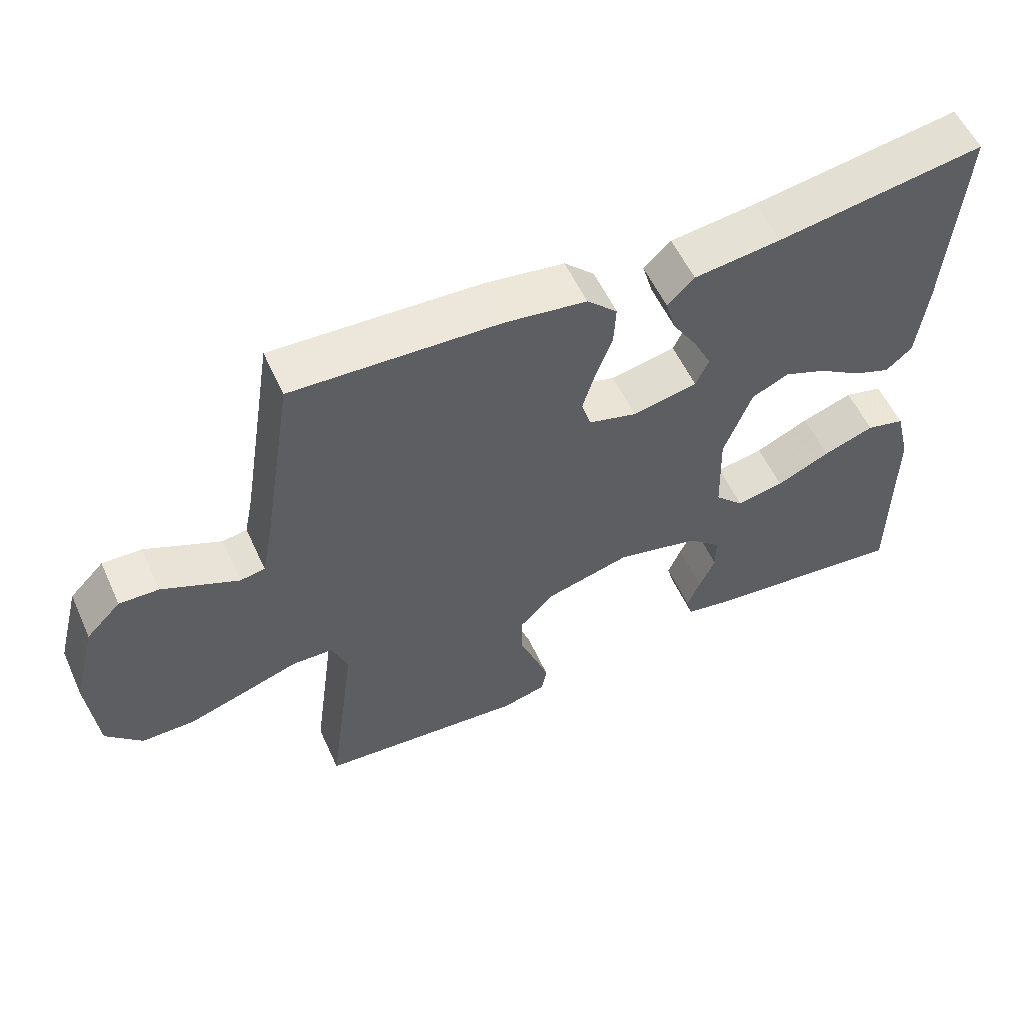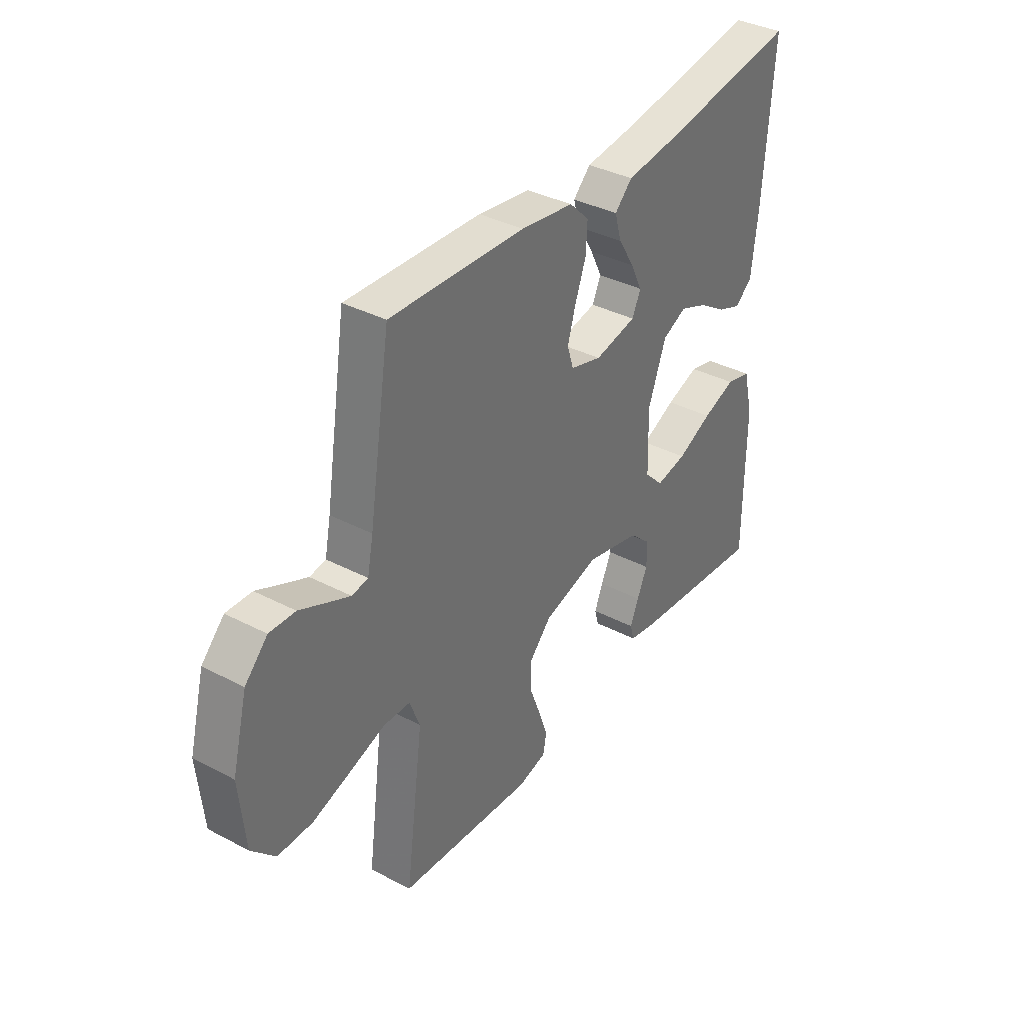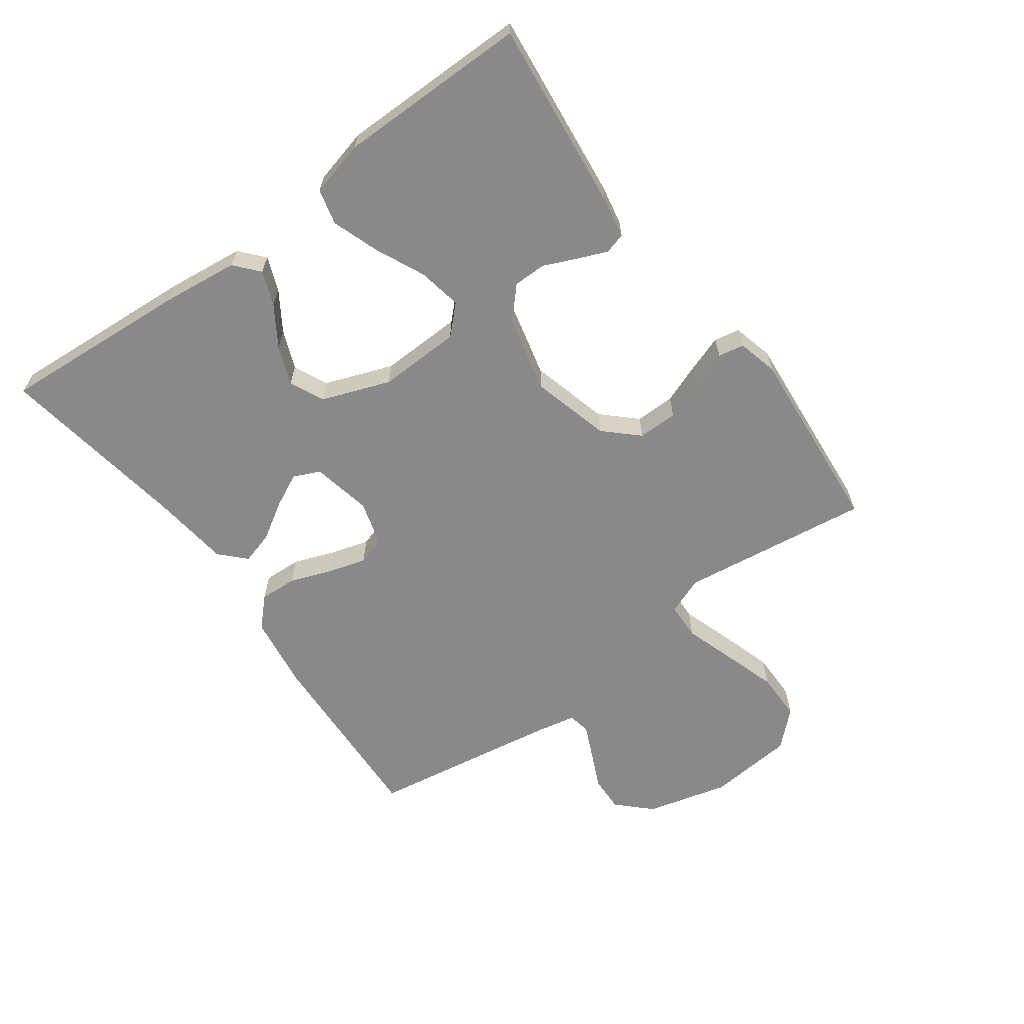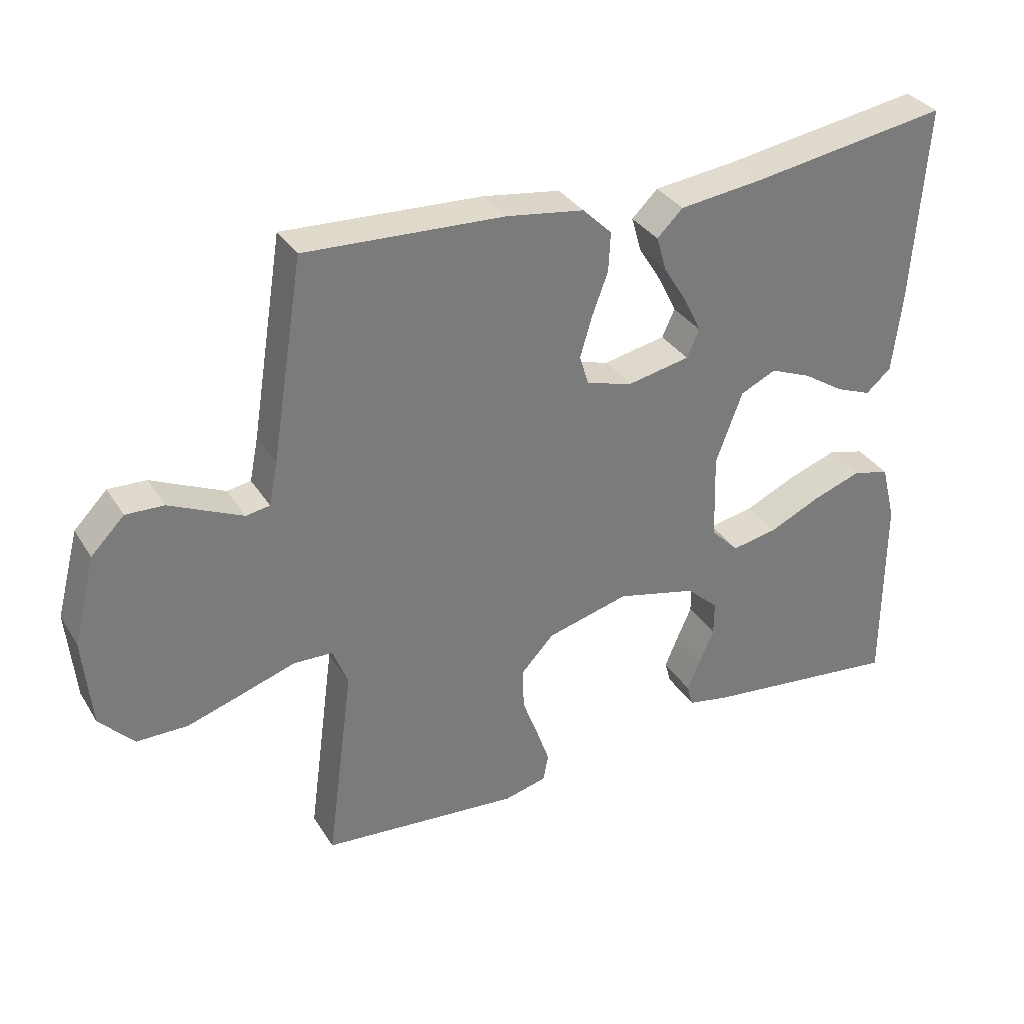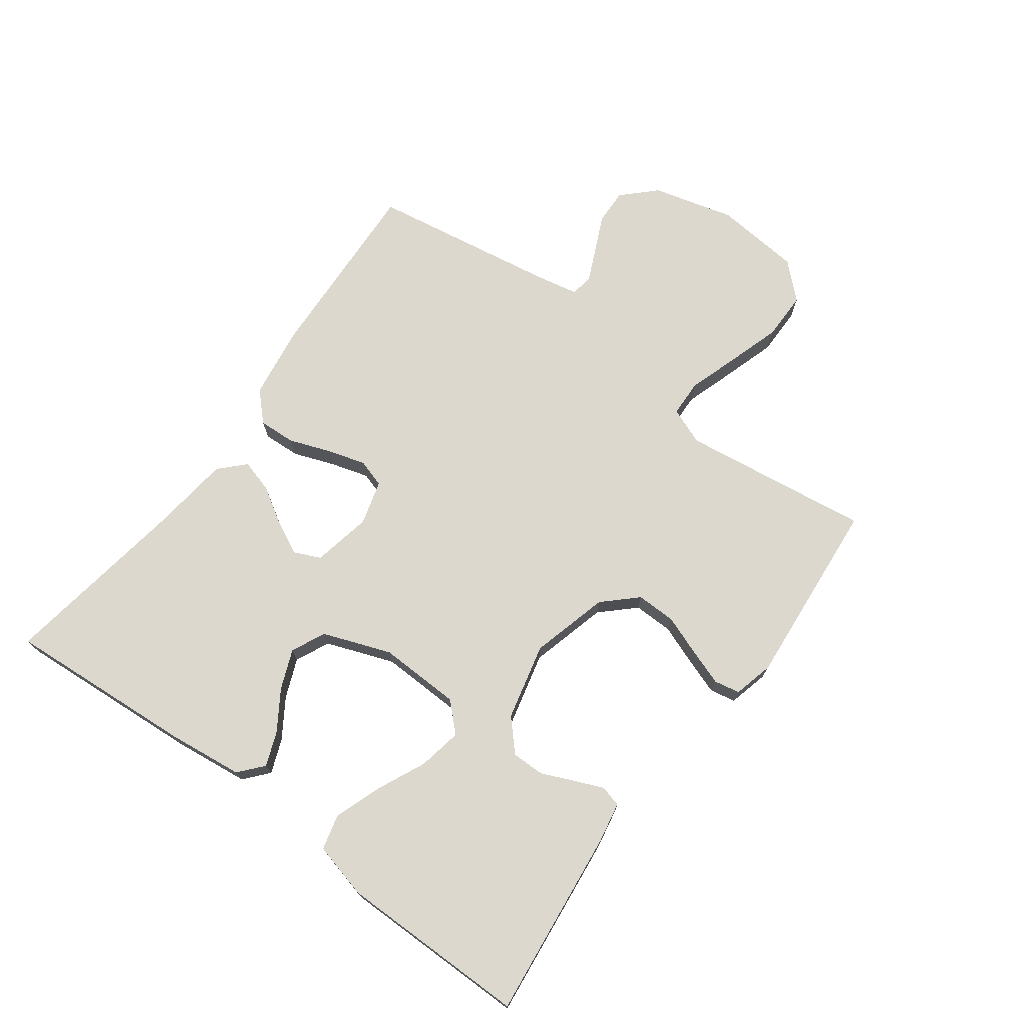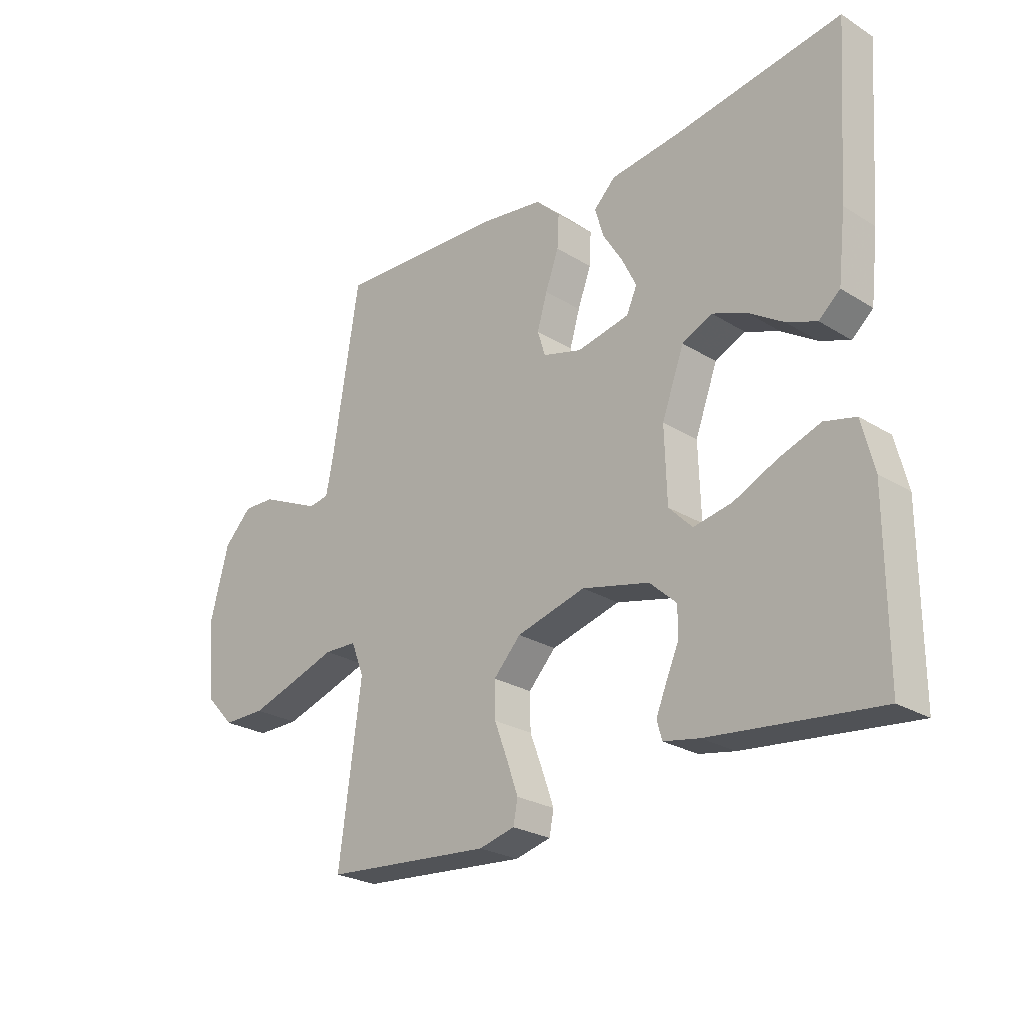
<metadata>
{"format":"obj","ext":"obj","renderer":"f3d","projection":"perspective","resolution":1024,"background":"white","views":[{"elev":56.3,"azim":-24.4,"up":"+Z"},{"elev":36.9,"azim":-55.9,"up":"+Z"},{"elev":-63.3,"azim":126.1,"up":"+Y"},{"elev":33.2,"azim":-27.4,"up":"+Z"},{"elev":72.6,"azim":126.4,"up":"+Y"},{"elev":-25.4,"azim":45.3,"up":"+Z"}]}
</metadata>
<code>
v 0.5 0.07 0.5
v 0.479 0.07 0.2
v 0.465 0.07 0.08
v 0.427 0.07 0.047
v 0.373 0.07 0.068
v 0.311 0.07 0.108
v 0.249 0.07 0.133
v 0.195 0.07 0.108
v 0.155 0.07 0
v 0.159 0.07 -0.13
v 0.201 0.07 -0.173
v 0.27 0.07 -0.16
v 0.348 0.07 -0.124
v 0.422 0.07 -0.098
v 0.478 0.07 -0.112
v 0.5 0.07 -0.2
v 0.5 0.07 -0.5
v 0.2 0.07 -0.467
v 0.136 0.07 -0.455
v 0.127 0.07 -0.422
v 0.146 0.07 -0.376
v 0.169 0.07 -0.324
v 0.169 0.07 -0.272
v 0.121 0.07 -0.228
v 0 0.07 -0.199
v -0.124 0.07 -0.232
v -0.173 0.07 -0.284
v -0.172 0.07 -0.347
v -0.148 0.07 -0.411
v -0.128 0.07 -0.468
v -0.136 0.07 -0.509
v -0.2 0.07 -0.525
v -0.5 0.07 -0.5
v -0.46 0.07 -0.2
v -0.483 0.07 -0.141
v -0.542 0.07 -0.139
v -0.621 0.07 -0.165
v -0.706 0.07 -0.192
v -0.783 0.07 -0.192
v -0.835 0.07 -0.137
v -0.848 0.07 0
v -0.814 0.07 0.13
v -0.764 0.07 0.181
v -0.707 0.07 0.179
v -0.648 0.07 0.152
v -0.597 0.07 0.129
v -0.561 0.07 0.135
v -0.548 0.07 0.2
v -0.5 0.07 0.5
v -0.2 0.07 0.486
v -0.083 0.07 0.469
v -0.039 0.07 0.426
v -0.042 0.07 0.367
v -0.066 0.07 0.302
v -0.084 0.07 0.241
v -0.07 0.07 0.196
v 0 0.07 0.176
v 0.094 0.07 0.195
v 0.113 0.07 0.237
v 0.087 0.07 0.29
v 0.051 0.07 0.348
v 0.036 0.07 0.4
v 0.075 0.07 0.438
v 0.2 0.07 0.453
v 0.5 0 0.5
v 0.479 0 0.2
v 0.465 0 0.08
v 0.427 0 0.047
v 0.373 0 0.068
v 0.311 0 0.108
v 0.249 0 0.133
v 0.195 0 0.108
v 0.155 0 0
v 0.159 0 -0.13
v 0.201 0 -0.173
v 0.27 0 -0.16
v 0.348 0 -0.124
v 0.422 0 -0.098
v 0.478 0 -0.112
v 0.5 0 -0.2
v 0.5 0 -0.5
v 0.2 0 -0.467
v 0.136 0 -0.455
v 0.127 0 -0.422
v 0.146 0 -0.376
v 0.169 0 -0.324
v 0.169 0 -0.272
v 0.121 0 -0.228
v 0 0 -0.199
v -0.124 0 -0.232
v -0.173 0 -0.284
v -0.172 0 -0.347
v -0.148 0 -0.411
v -0.128 0 -0.468
v -0.136 0 -0.509
v -0.2 0 -0.525
v -0.5 0 -0.5
v -0.46 0 -0.2
v -0.483 0 -0.141
v -0.542 0 -0.139
v -0.621 0 -0.165
v -0.706 0 -0.192
v -0.783 0 -0.192
v -0.835 0 -0.137
v -0.848 0 0
v -0.814 0 0.13
v -0.764 0 0.181
v -0.707 0 0.179
v -0.648 0 0.152
v -0.597 0 0.129
v -0.561 0 0.135
v -0.548 0 0.2
v -0.5 0 0.5
v -0.2 0 0.486
v -0.083 0 0.469
v -0.039 0 0.426
v -0.042 0 0.367
v -0.066 0 0.302
v -0.084 0 0.241
v -0.07 0 0.196
v 0 0 0.176
v 0.094 0 0.195
v 0.113 0 0.237
v 0.087 0 0.29
v 0.051 0 0.348
v 0.036 0 0.4
v 0.075 0 0.438
v 0.2 0 0.453
f 61 62 63 64
f 60 61 64 1
f 59 60 1 2
f 58 59 2 3
f 51 52 53 54
f 51 54 55
f 48 49 50 51
f 47 48 51 55
f 42 43 44 45
f 42 45 46
f 41 42 46
f 40 41 46 47
f 36 37 38 39
f 36 39 40 47
f 31 32 33 34
f 31 34 35
f 28 29 30 31
f 28 31 35
f 27 28 35
f 26 27 35
f 25 26 35
f 19 20 21 22
f 17 18 19 22
f 17 22 23
f 16 17 23 24
f 12 13 14 15
f 12 15 16 24
f 3 4 5 6
f 3 6 7
f 58 3 7
f 57 58 7 8
f 56 57 8 9
f 36 47 55 56
f 35 36 56 9
f 25 35 9 10
f 24 25 10 11
f 11 12 24
f 128 127 126 125
f 65 128 125 124
f 66 65 124 123
f 67 66 123 122
f 118 117 116 115
f 119 118 115
f 115 114 113 112
f 119 115 112 111
f 109 108 107 106
f 110 109 106
f 110 106 105
f 111 110 105 104
f 103 102 101 100
f 111 104 103 100
f 98 97 96 95
f 99 98 95
f 95 94 93 92
f 99 95 92
f 99 92 91
f 99 91 90
f 99 90 89
f 86 85 84 83
f 86 83 82 81
f 87 86 81
f 88 87 81 80
f 79 78 77 76
f 88 80 79 76
f 70 69 68 67
f 71 70 67
f 71 67 122
f 72 71 122 121
f 73 72 121 120
f 120 119 111 100
f 73 120 100 99
f 74 73 99 89
f 75 74 89 88
f 88 76 75
f 1 65 66 2
f 2 66 67 3
f 3 67 68 4
f 4 68 69 5
f 5 69 70 6
f 6 70 71 7
f 7 71 72 8
f 8 72 73 9
f 9 73 74 10
f 10 74 75 11
f 11 75 76 12
f 12 76 77 13
f 13 77 78 14
f 14 78 79 15
f 15 79 80 16
f 16 80 81 17
f 17 81 82 18
f 18 82 83 19
f 19 83 84 20
f 20 84 85 21
f 21 85 86 22
f 22 86 87 23
f 23 87 88 24
f 24 88 89 25
f 25 89 90 26
f 26 90 91 27
f 27 91 92 28
f 28 92 93 29
f 29 93 94 30
f 30 94 95 31
f 31 95 96 32
f 32 96 97 33
f 33 97 98 34
f 34 98 99 35
f 35 99 100 36
f 36 100 101 37
f 37 101 102 38
f 38 102 103 39
f 39 103 104 40
f 40 104 105 41
f 41 105 106 42
f 42 106 107 43
f 43 107 108 44
f 44 108 109 45
f 45 109 110 46
f 46 110 111 47
f 47 111 112 48
f 48 112 113 49
f 49 113 114 50
f 50 114 115 51
f 51 115 116 52
f 52 116 117 53
f 53 117 118 54
f 54 118 119 55
f 55 119 120 56
f 56 120 121 57
f 57 121 122 58
f 58 122 123 59
f 59 123 124 60
f 60 124 125 61
f 61 125 126 62
f 62 126 127 63
f 63 127 128 64
f 64 128 65 1

</code>
